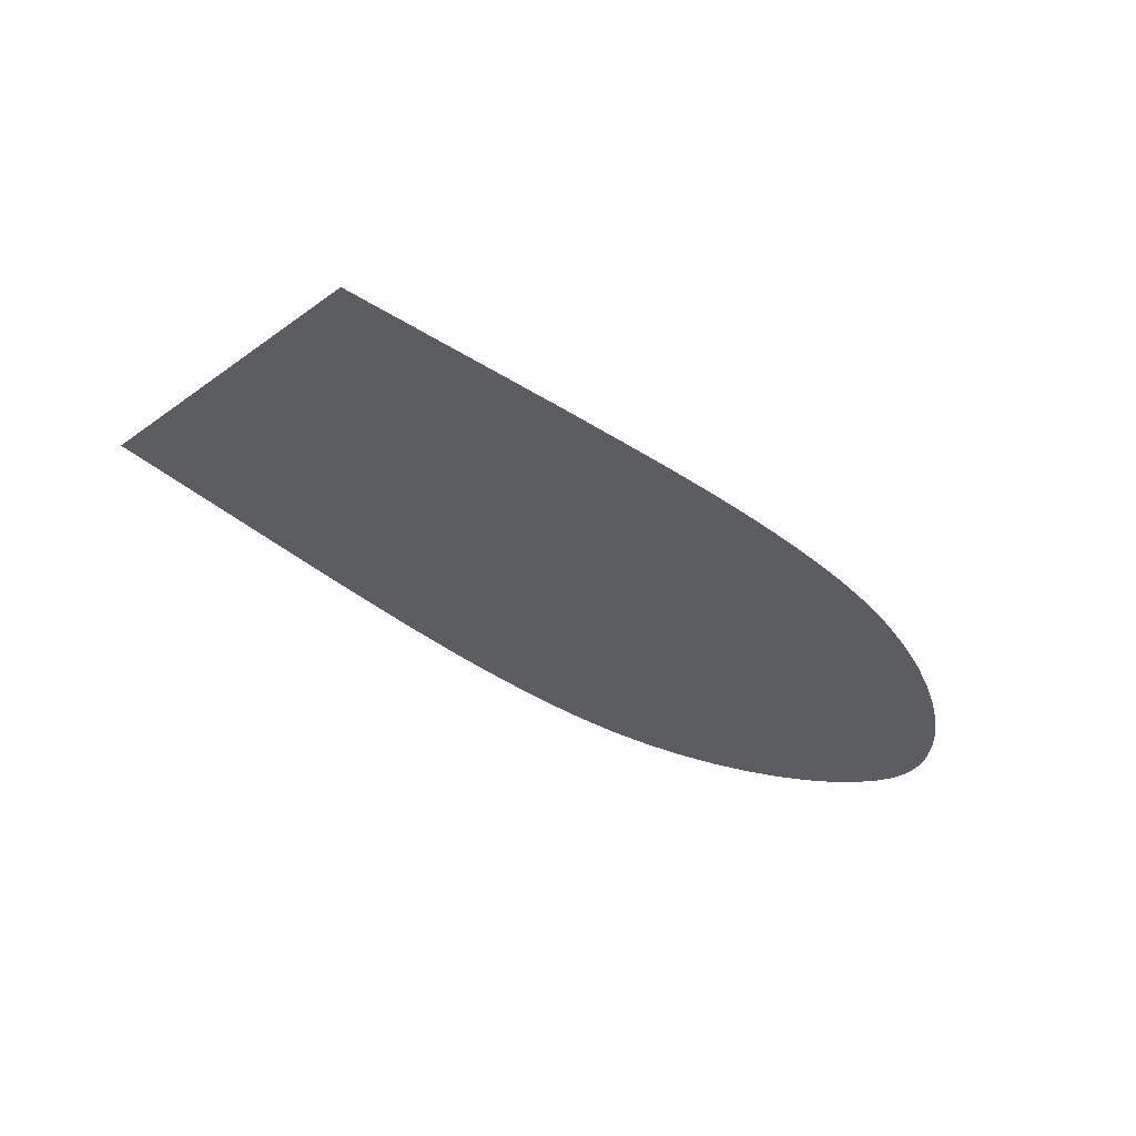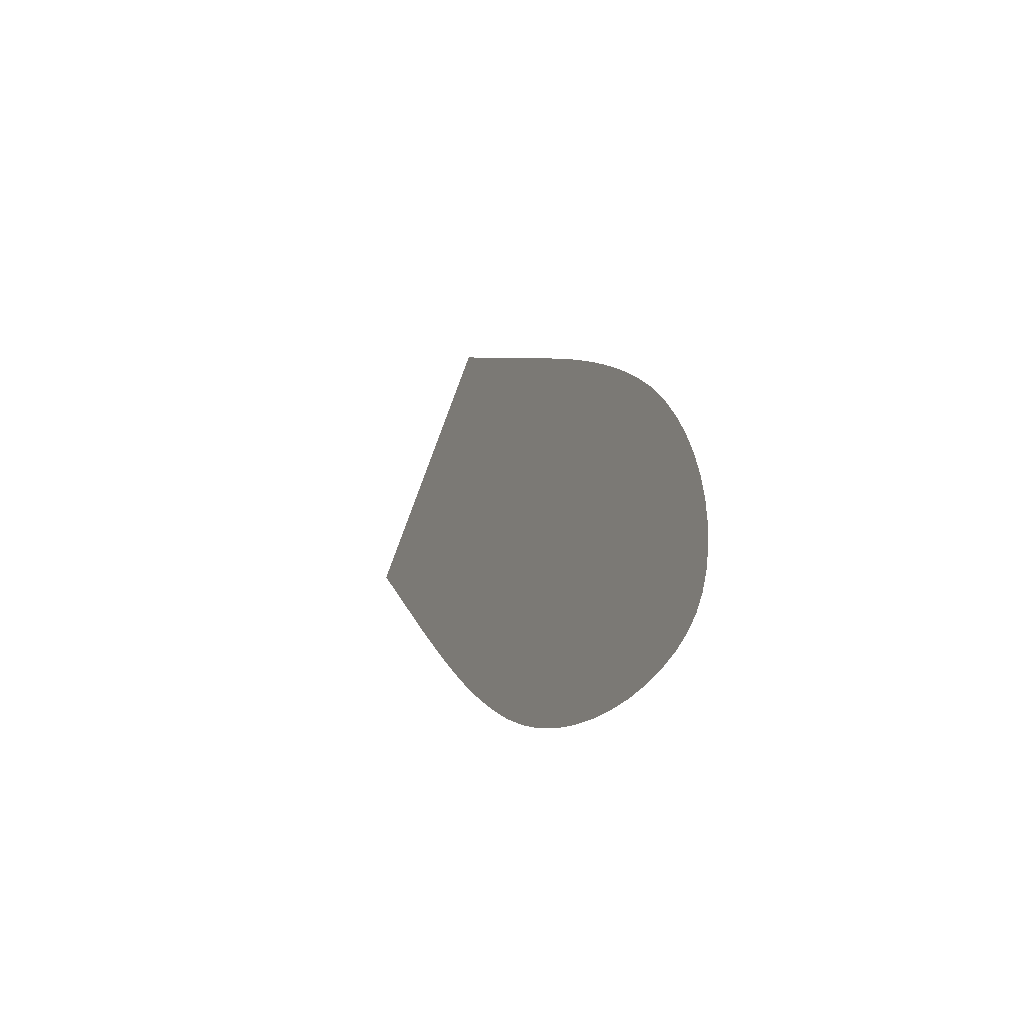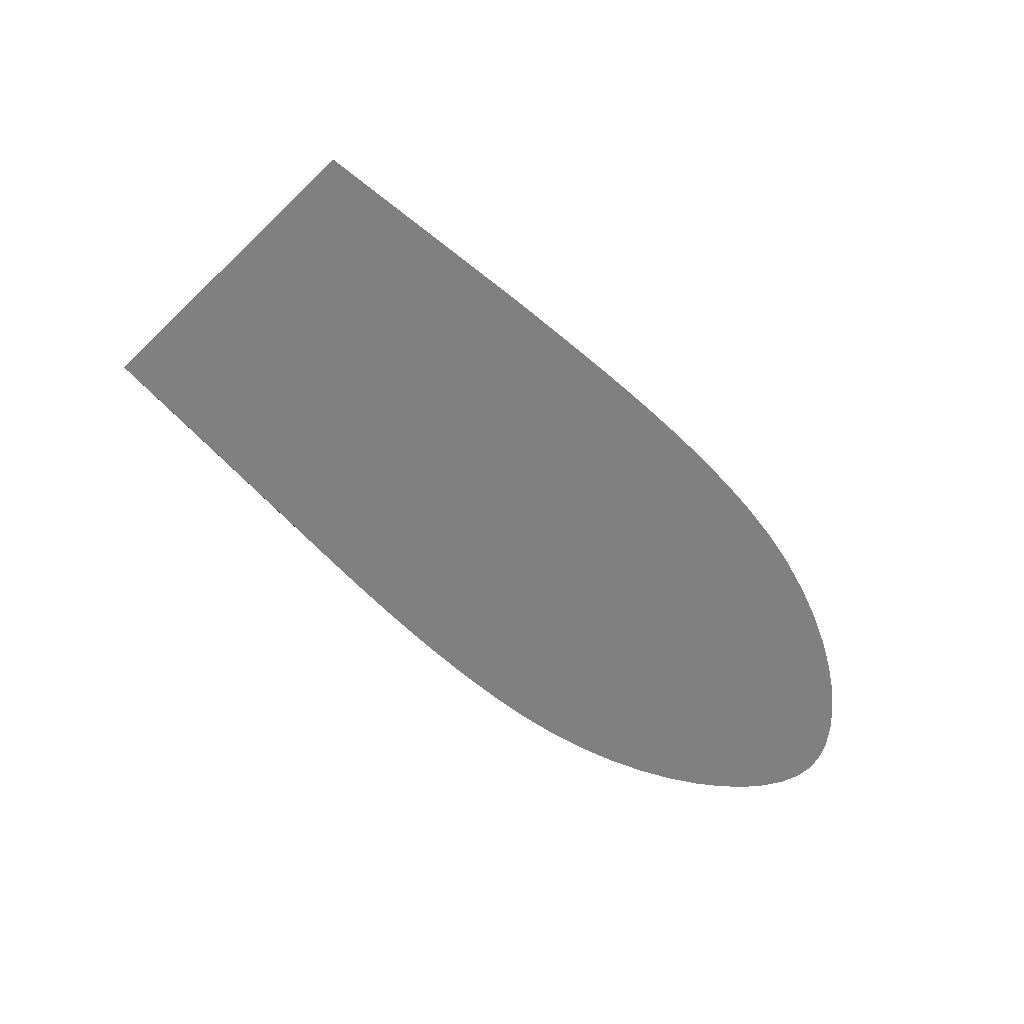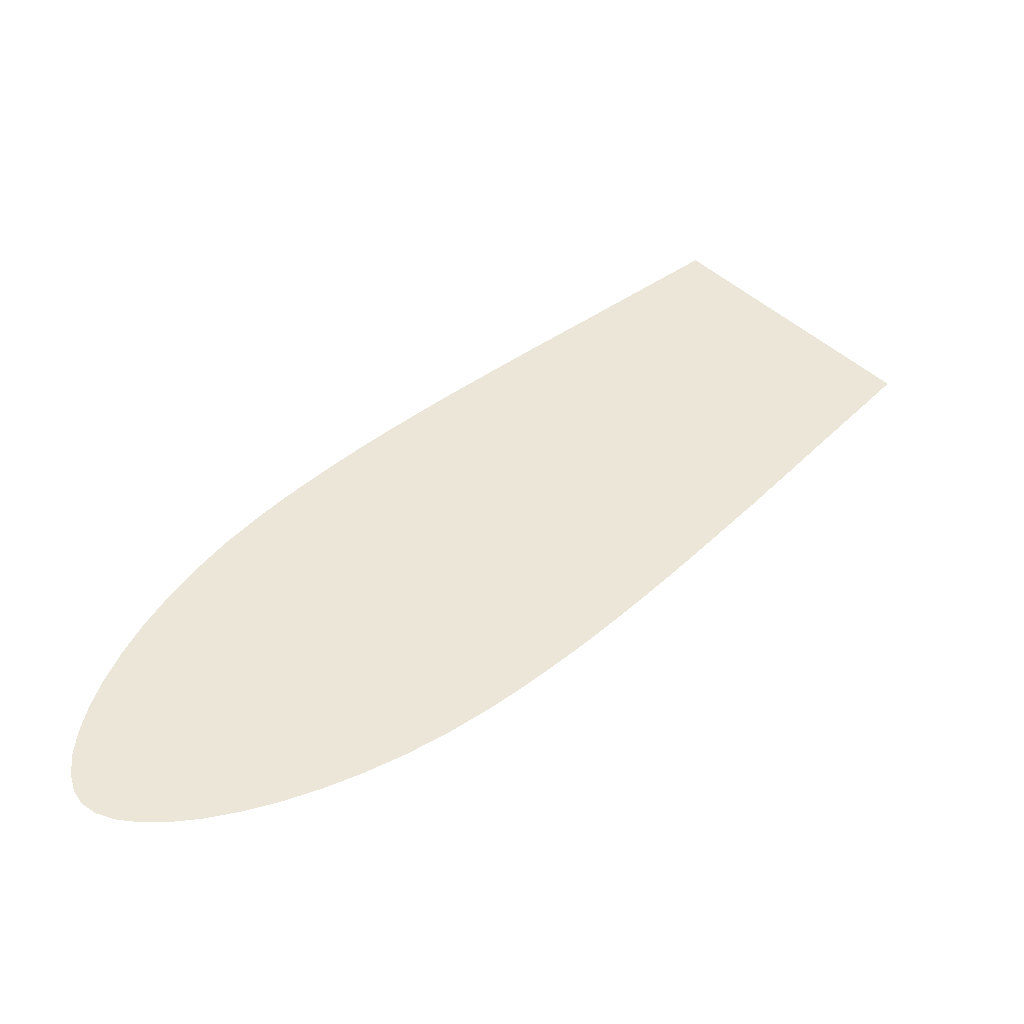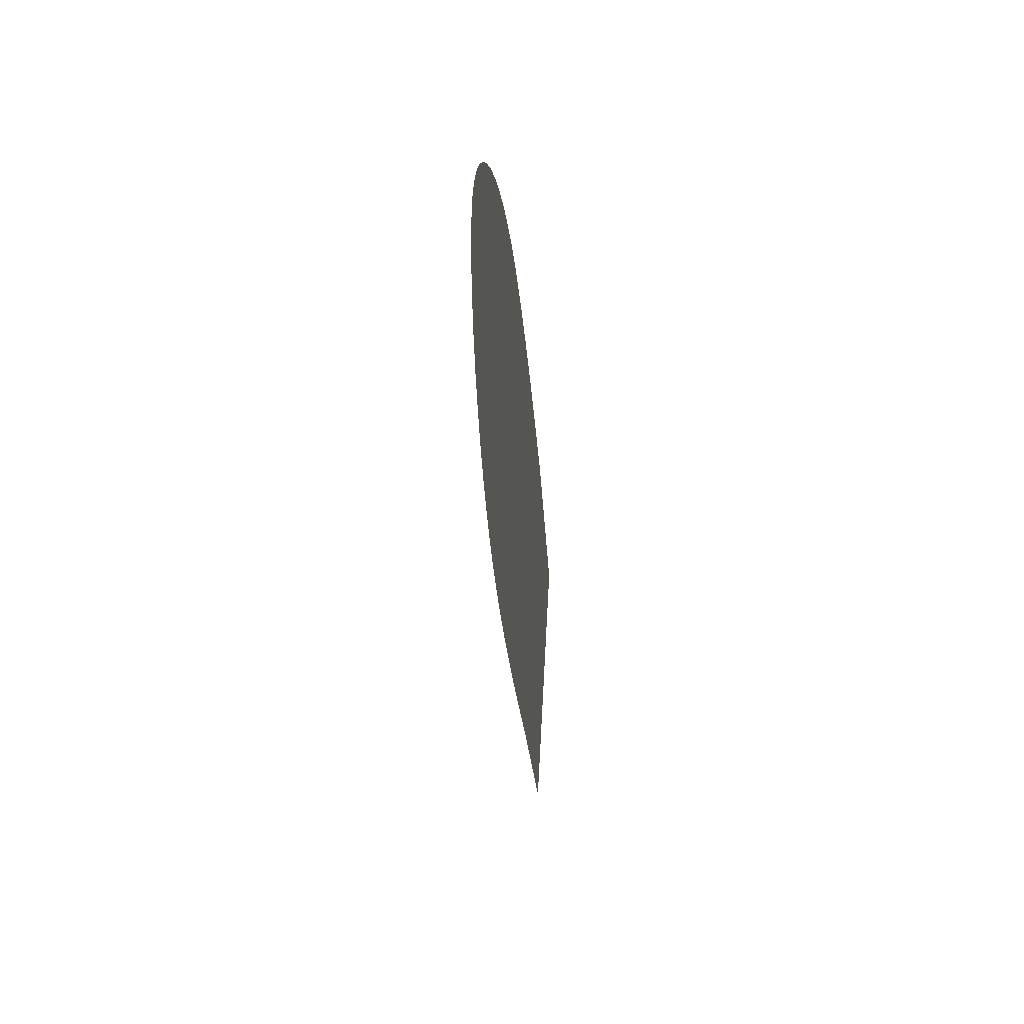
<metadata>
{"format":"obj","ext":"obj","renderer":"f3d","projection":"perspective","resolution":1024,"background":"white","views":[{"elev":48.2,"azim":-86.4,"up":"+Z"},{"elev":-36.4,"azim":148.4,"up":"+Y"},{"elev":23.8,"azim":-98.4,"up":"+Z"},{"elev":-48.5,"azim":-95.7,"up":"+Y"},{"elev":-71.7,"azim":174.8,"up":"+Y"}]}
</metadata>
<code>
o symbolsFrontNEWTILT.160_CUBezierCurve.225
v 10.16 -2.17 -2.429
v 10.18 -2.258 -2.536
v 10.18 -2.27 -2.551
v 10.18 -2.282 -2.566
v 10.19 -2.295 -2.582
v 10.19 -2.308 -2.597
v 10.19 -2.321 -2.613
v 10.2 -2.335 -2.629
v 10.2 -2.349 -2.645
v 10.2 -2.364 -2.66
v 10.21 -2.378 -2.676
v 10.21 -2.394 -2.69
v 10.21 -2.409 -2.705
v 10.22 -2.43 -2.723
v 10.22 -2.452 -2.739
v 10.22 -2.474 -2.753
v 10.23 -2.495 -2.764
v 10.23 -2.516 -2.774
v 10.23 -2.536 -2.782
v 10.23 -2.555 -2.787
v 10.24 -2.572 -2.79
v 10.24 -2.587 -2.791
v 10.24 -2.601 -2.79
v 10.24 -2.612 -2.787
v 10.24 -2.62 -2.781
v 10.24 -2.627 -2.773
v 10.24 -2.631 -2.762
v 10.24 -2.633 -2.748
v 10.24 -2.633 -2.733
v 10.23 -2.631 -2.715
v 10.23 -2.626 -2.696
v 10.23 -2.62 -2.675
v 10.23 -2.612 -2.653
v 10.22 -2.601 -2.631
v 10.22 -2.589 -2.608
v 10.21 -2.574 -2.586
v 10.21 -2.557 -2.563
v 10.21 -2.544 -2.547
v 10.2 -2.531 -2.531
v 10.2 -2.517 -2.516
v 10.2 -2.503 -2.501
v 10.2 -2.488 -2.486
v 10.19 -2.474 -2.472
v 10.19 -2.459 -2.458
v 10.19 -2.444 -2.445
v 10.18 -2.43 -2.431
v 10.18 -2.415 -2.418
v 10.18 -2.401 -2.405
v 10.16 -2.295 -2.312
f 1 49 48 47 46 45 44 43 42 41 40 39 38 37 36 35 34 33 32 31 30 29 28 27 26 25 24 23 22 21 20 19 18 17 16 15 14 13 12 11 10 9 8 7 6 5 4 3 2

</code>
